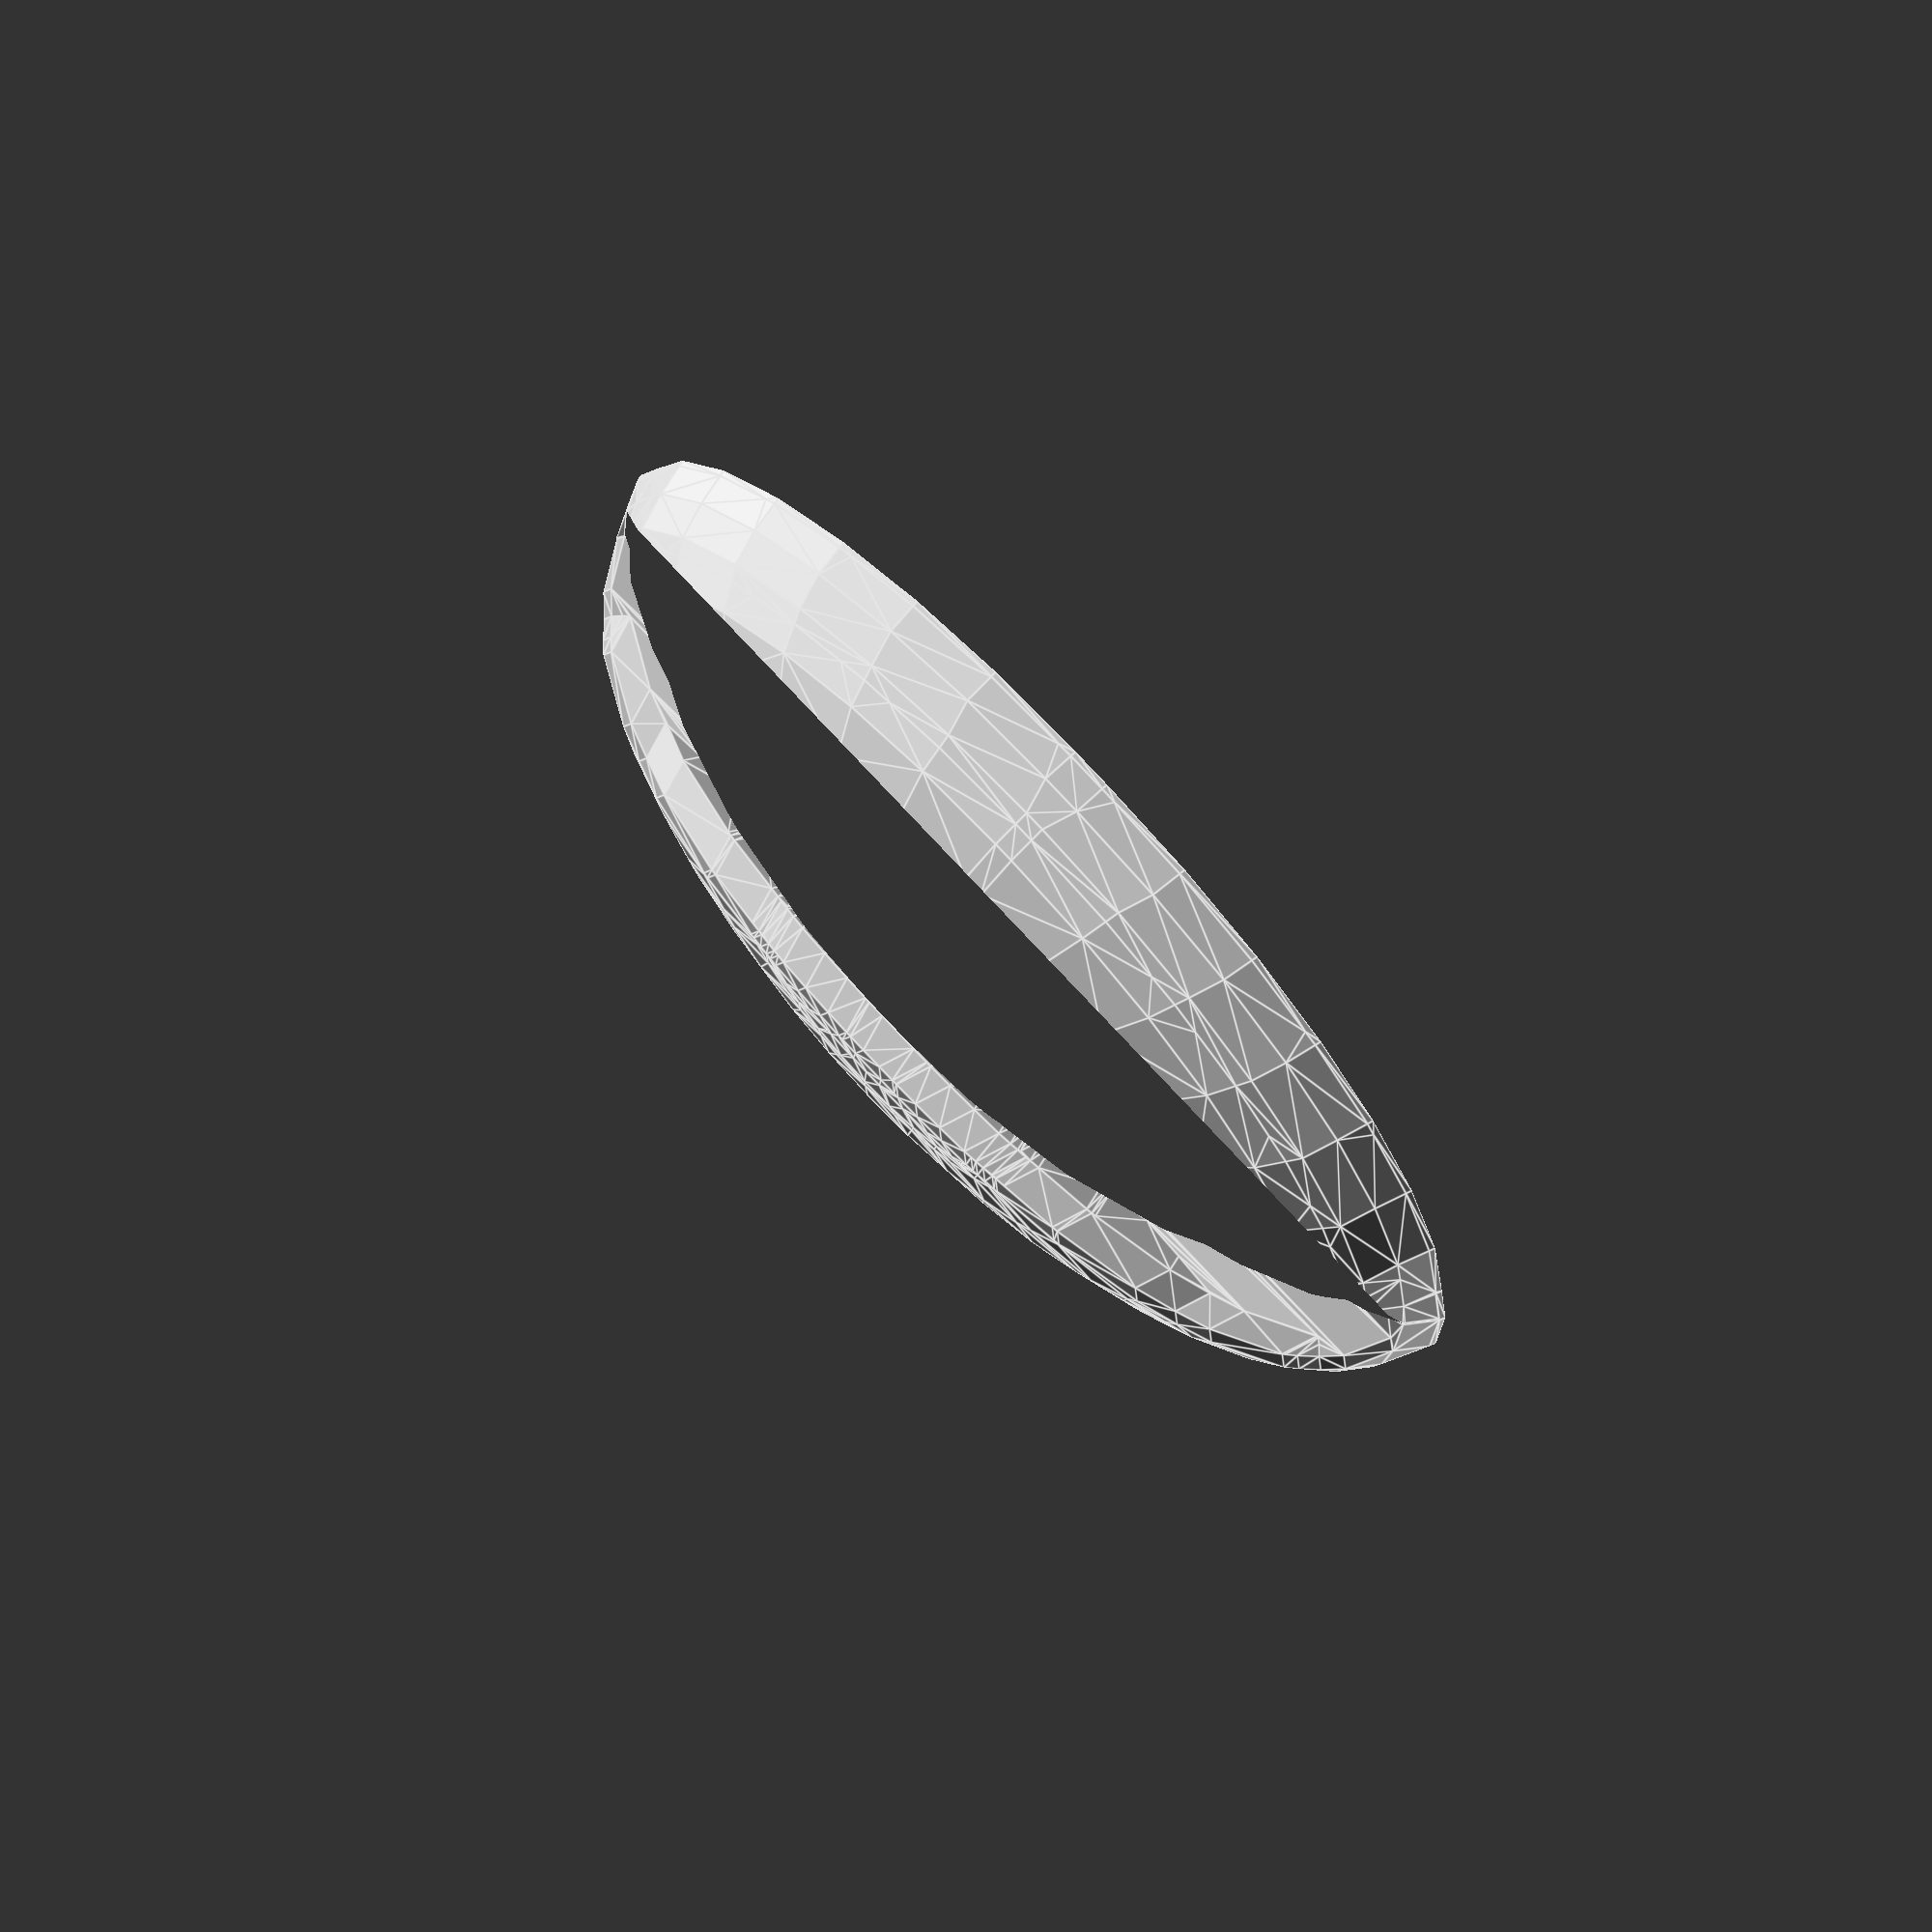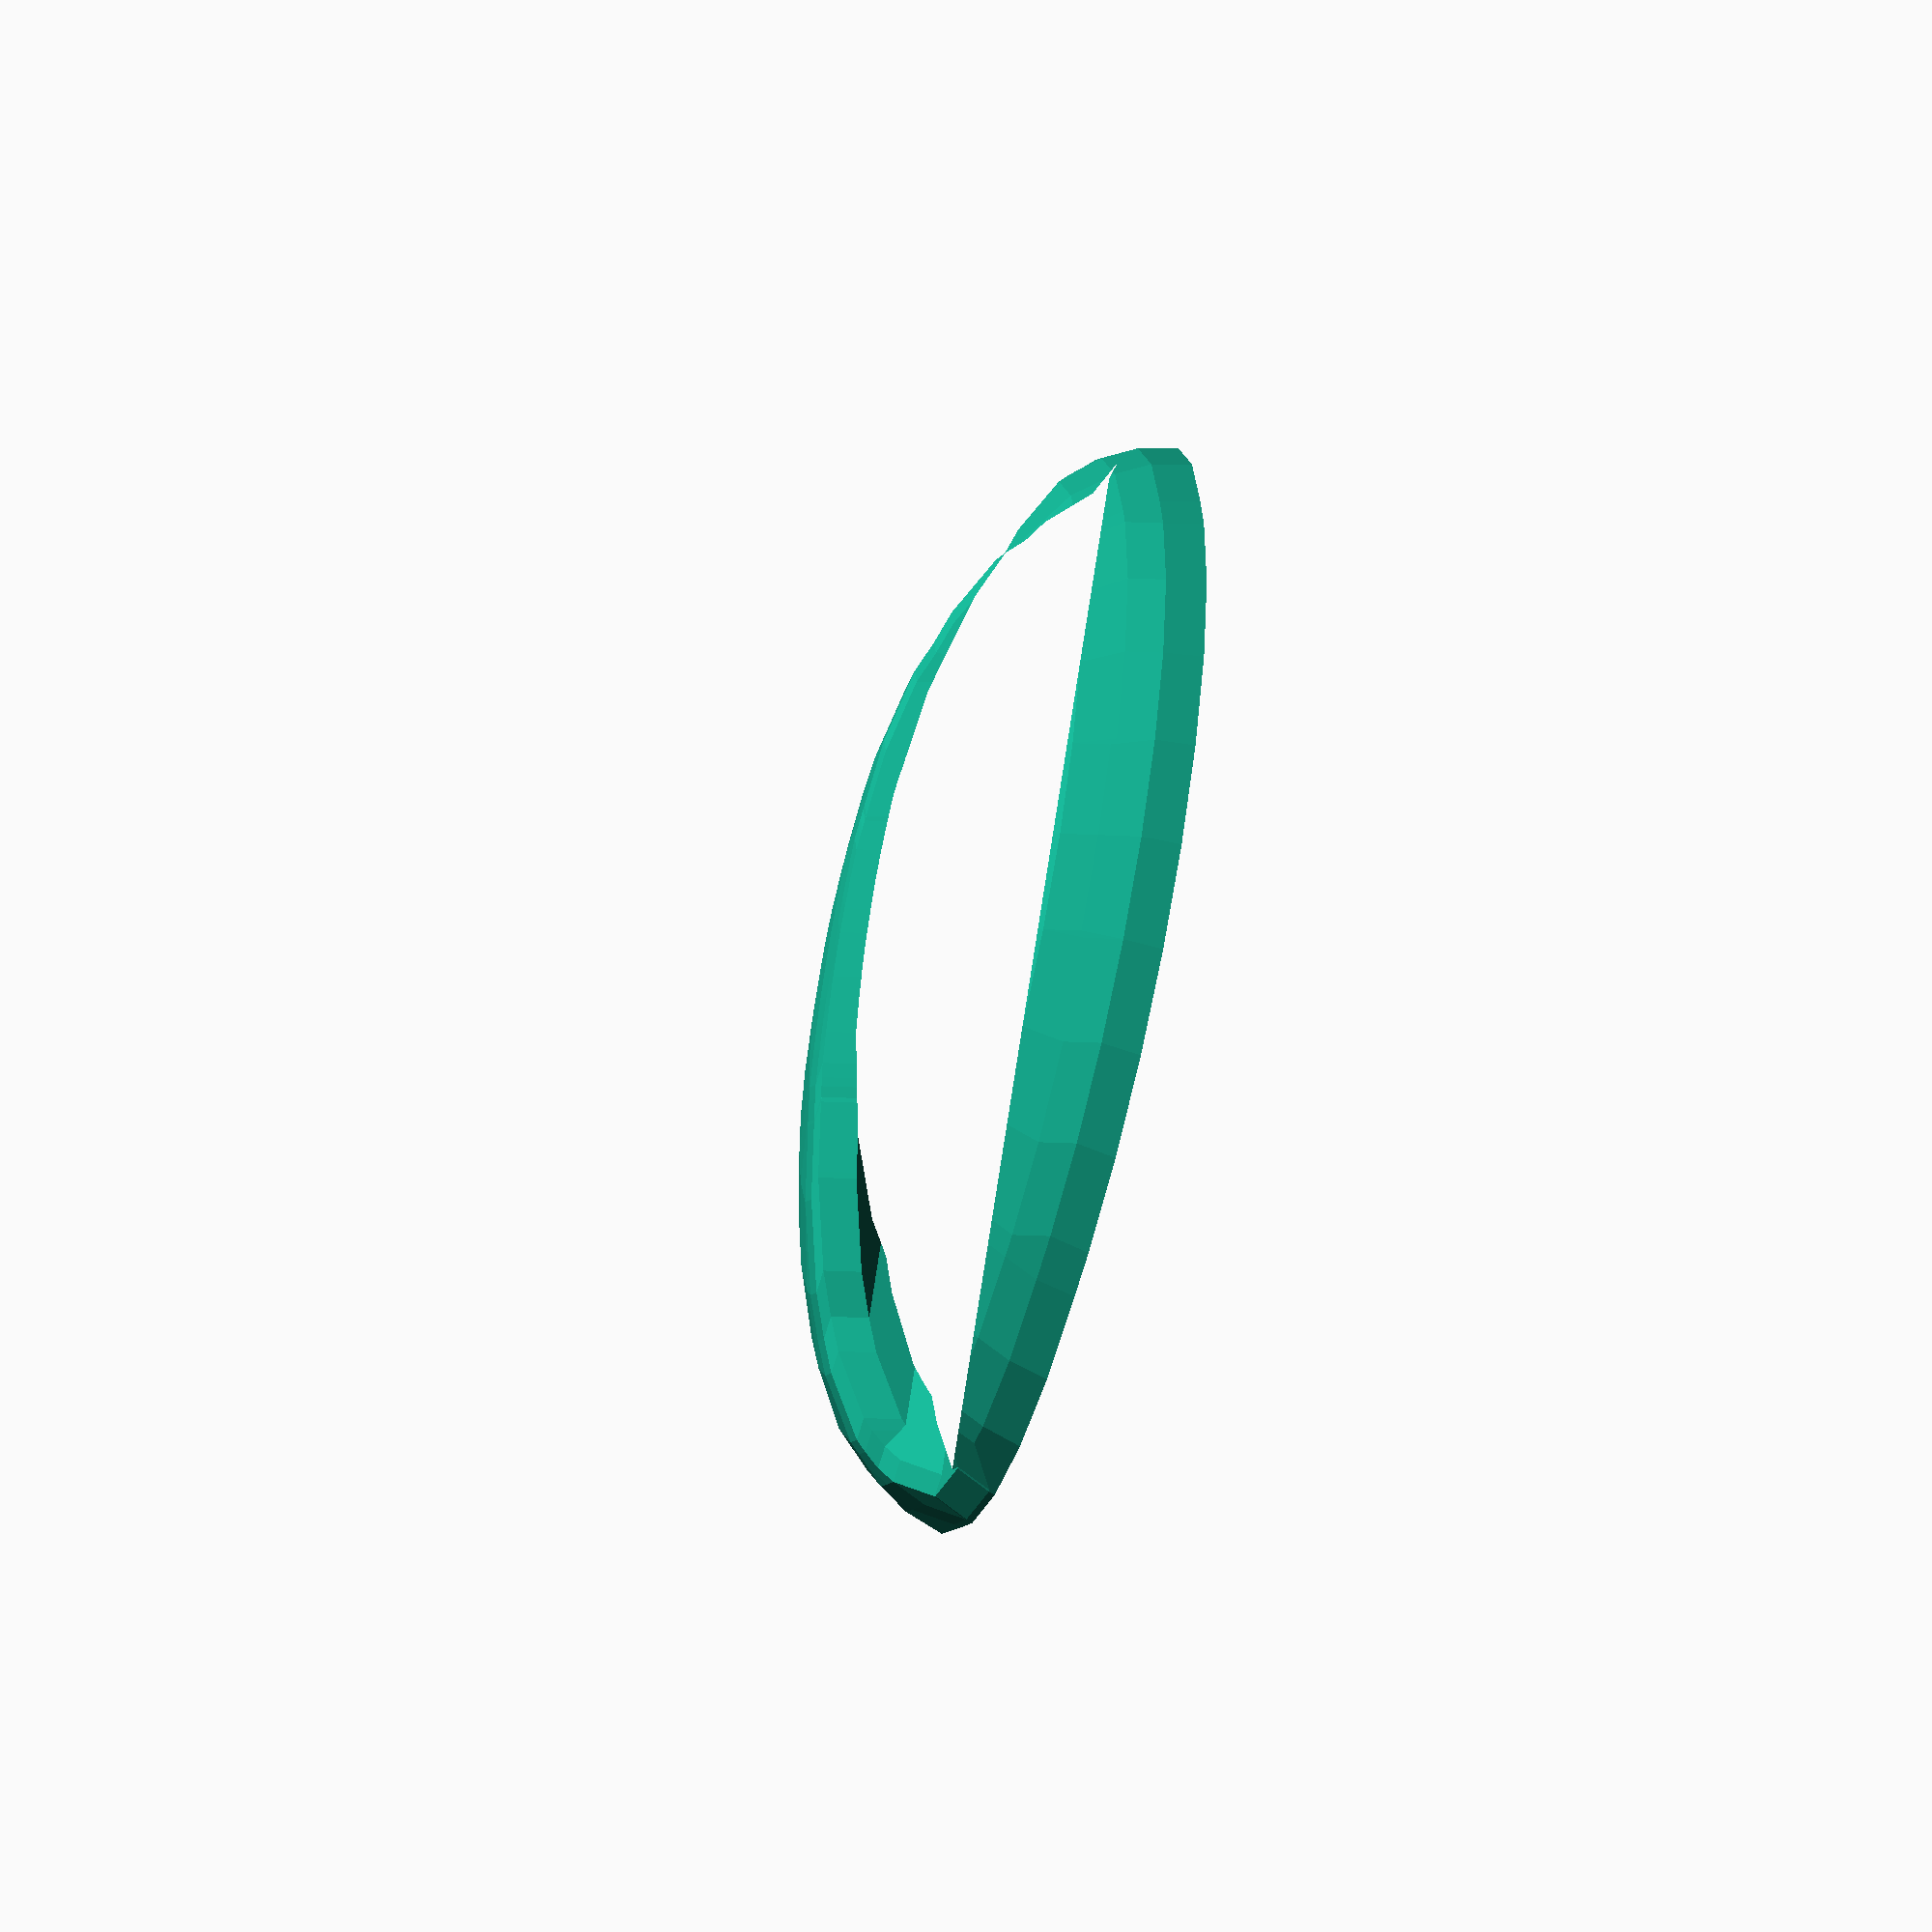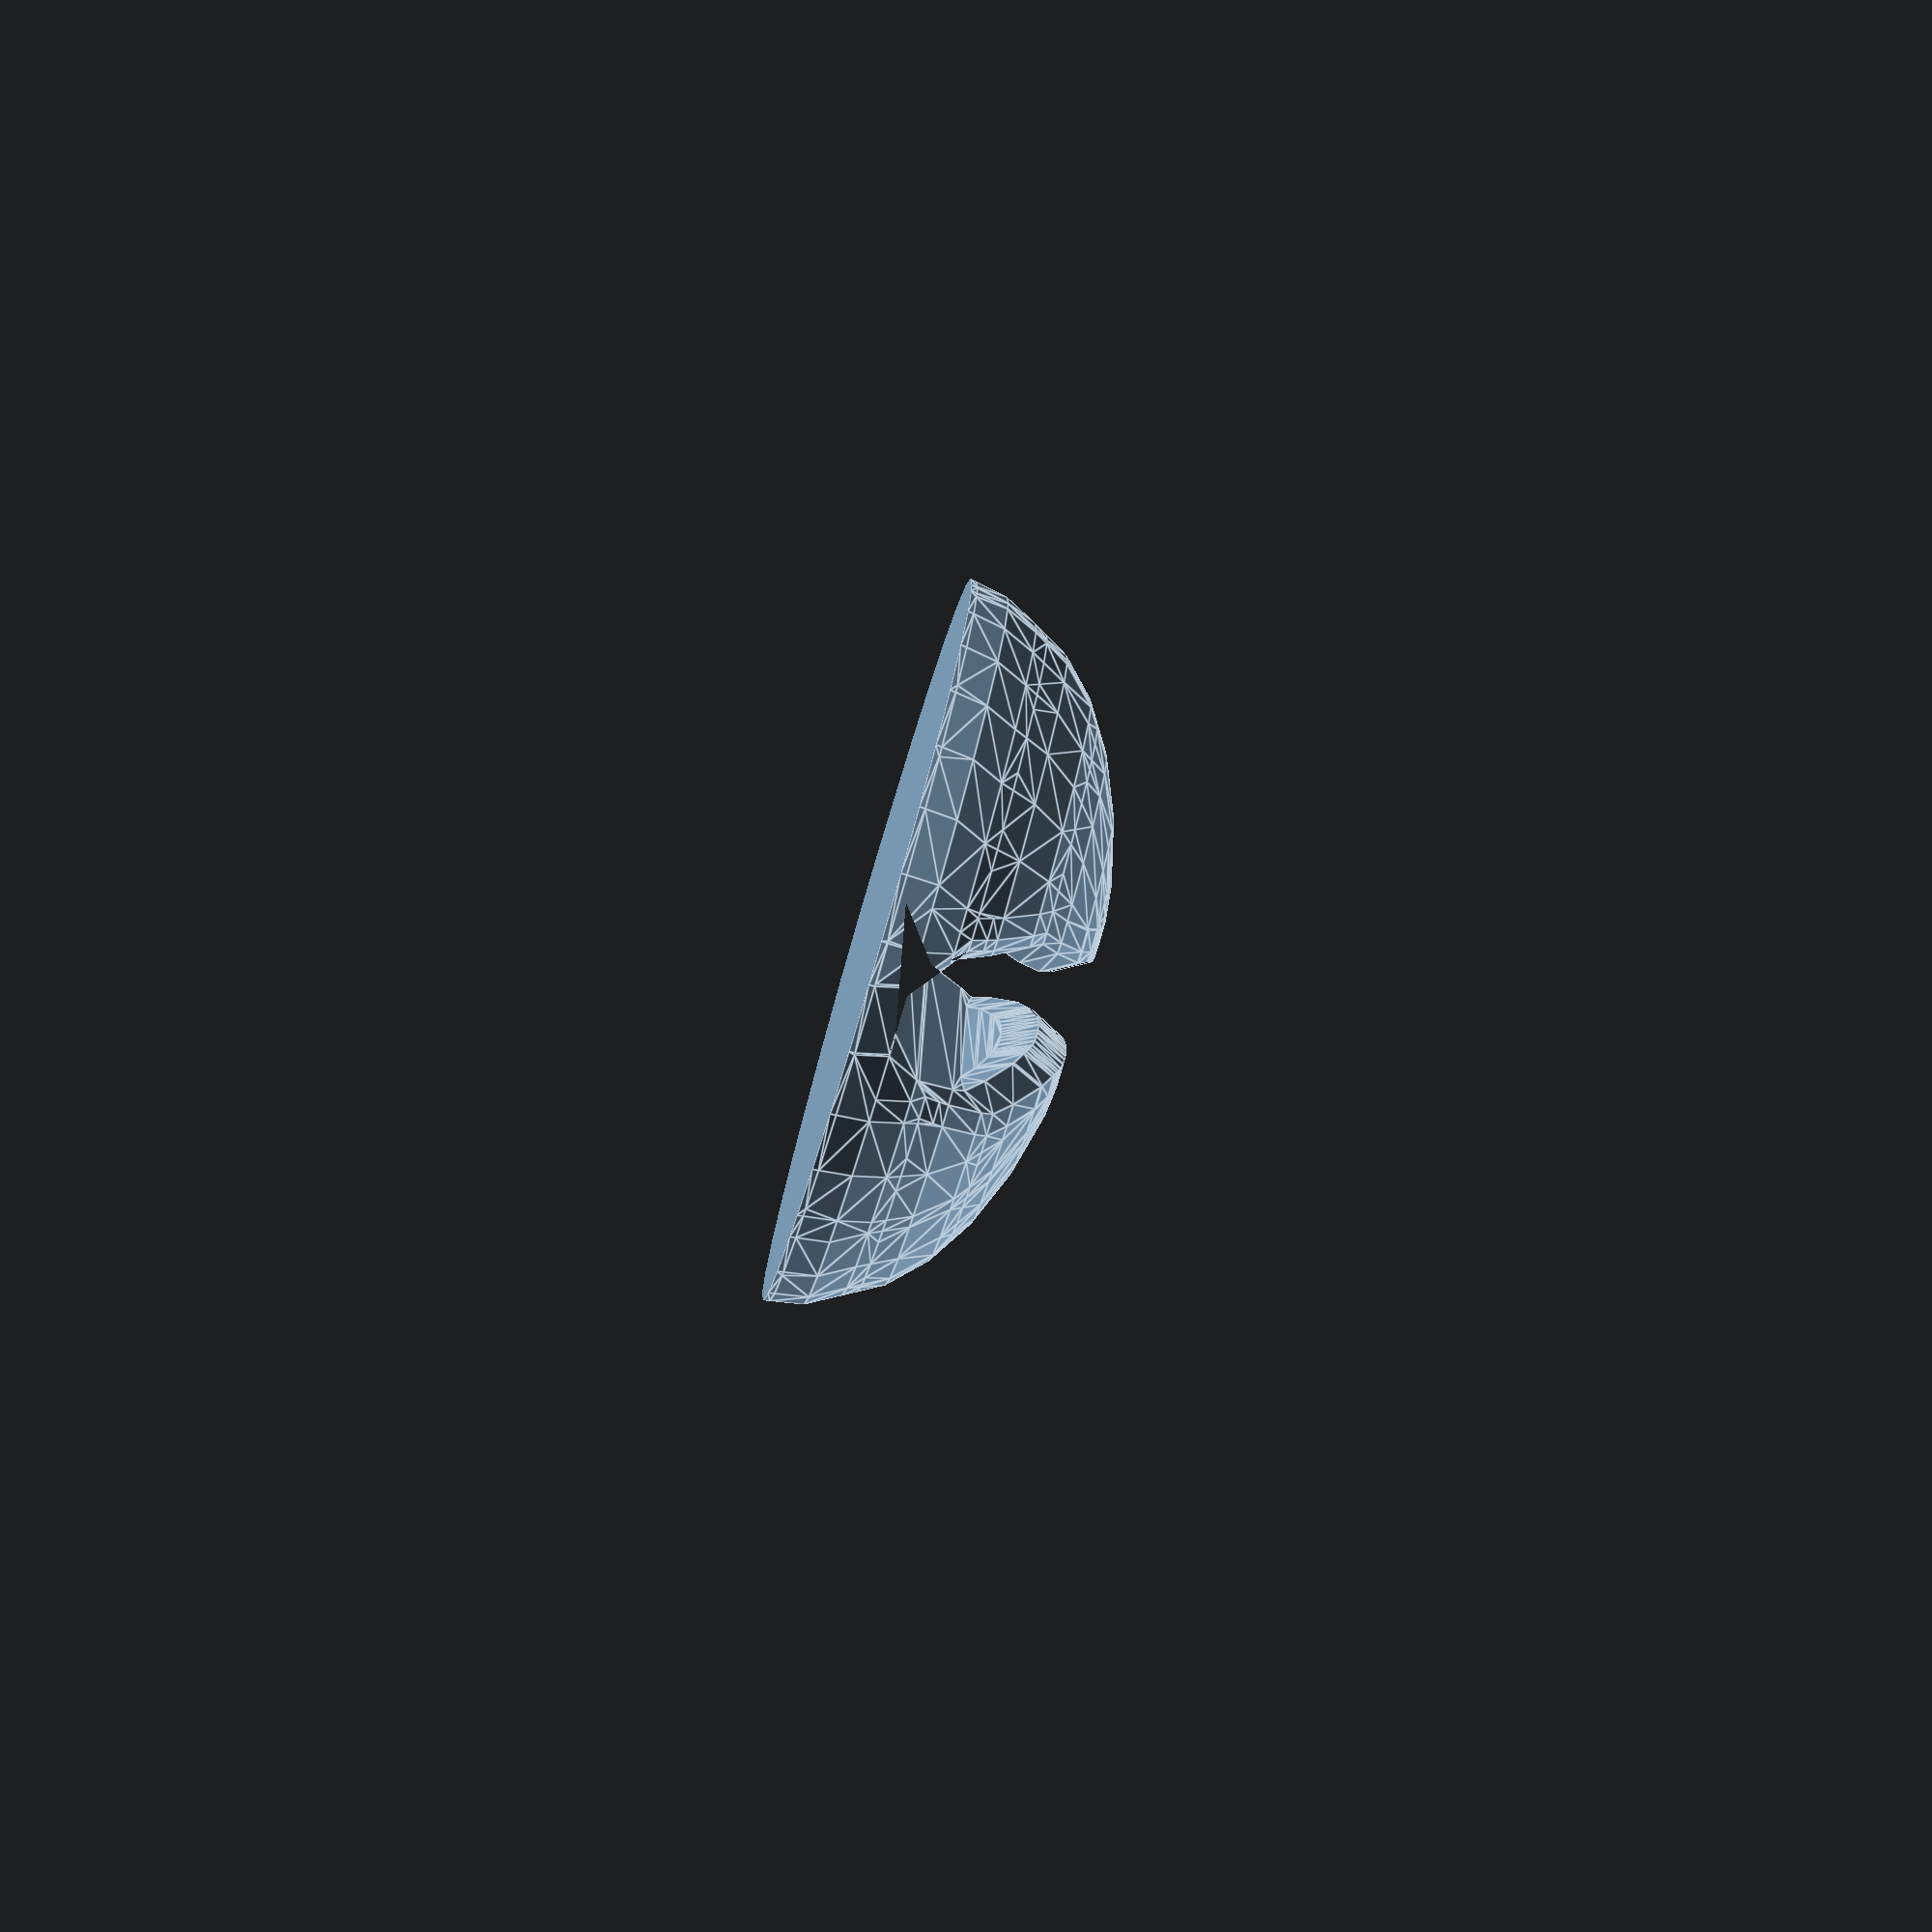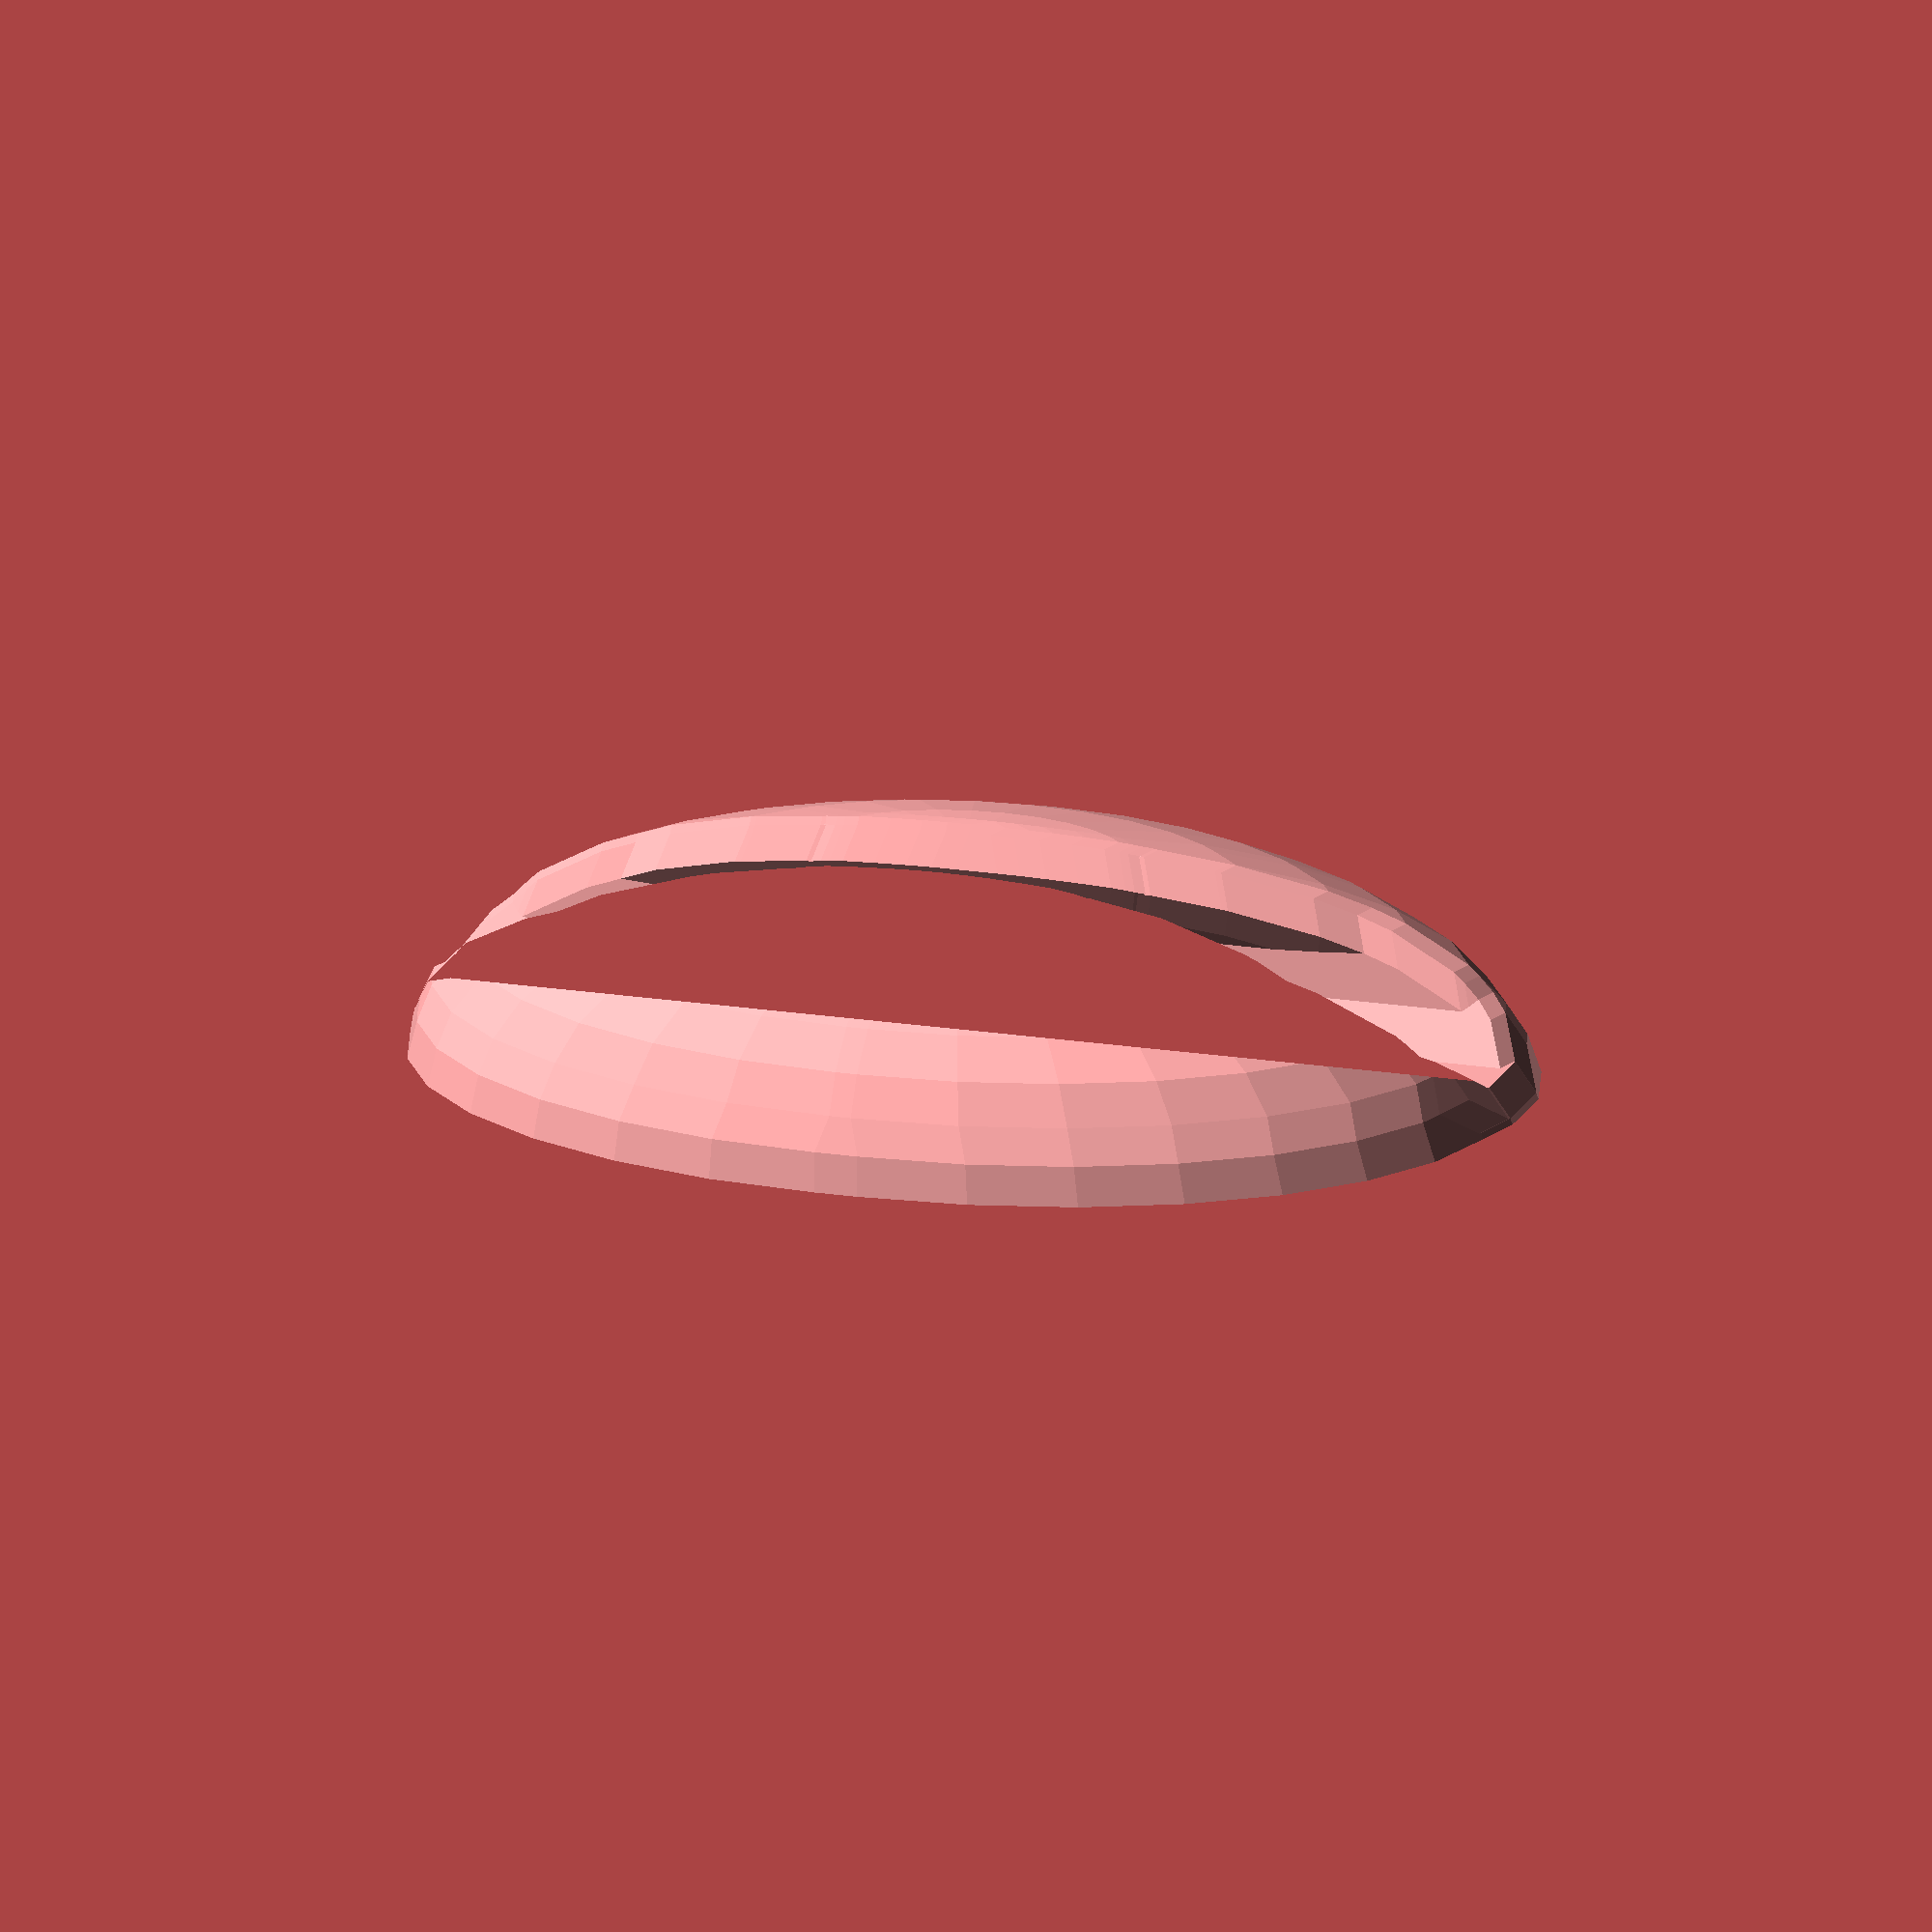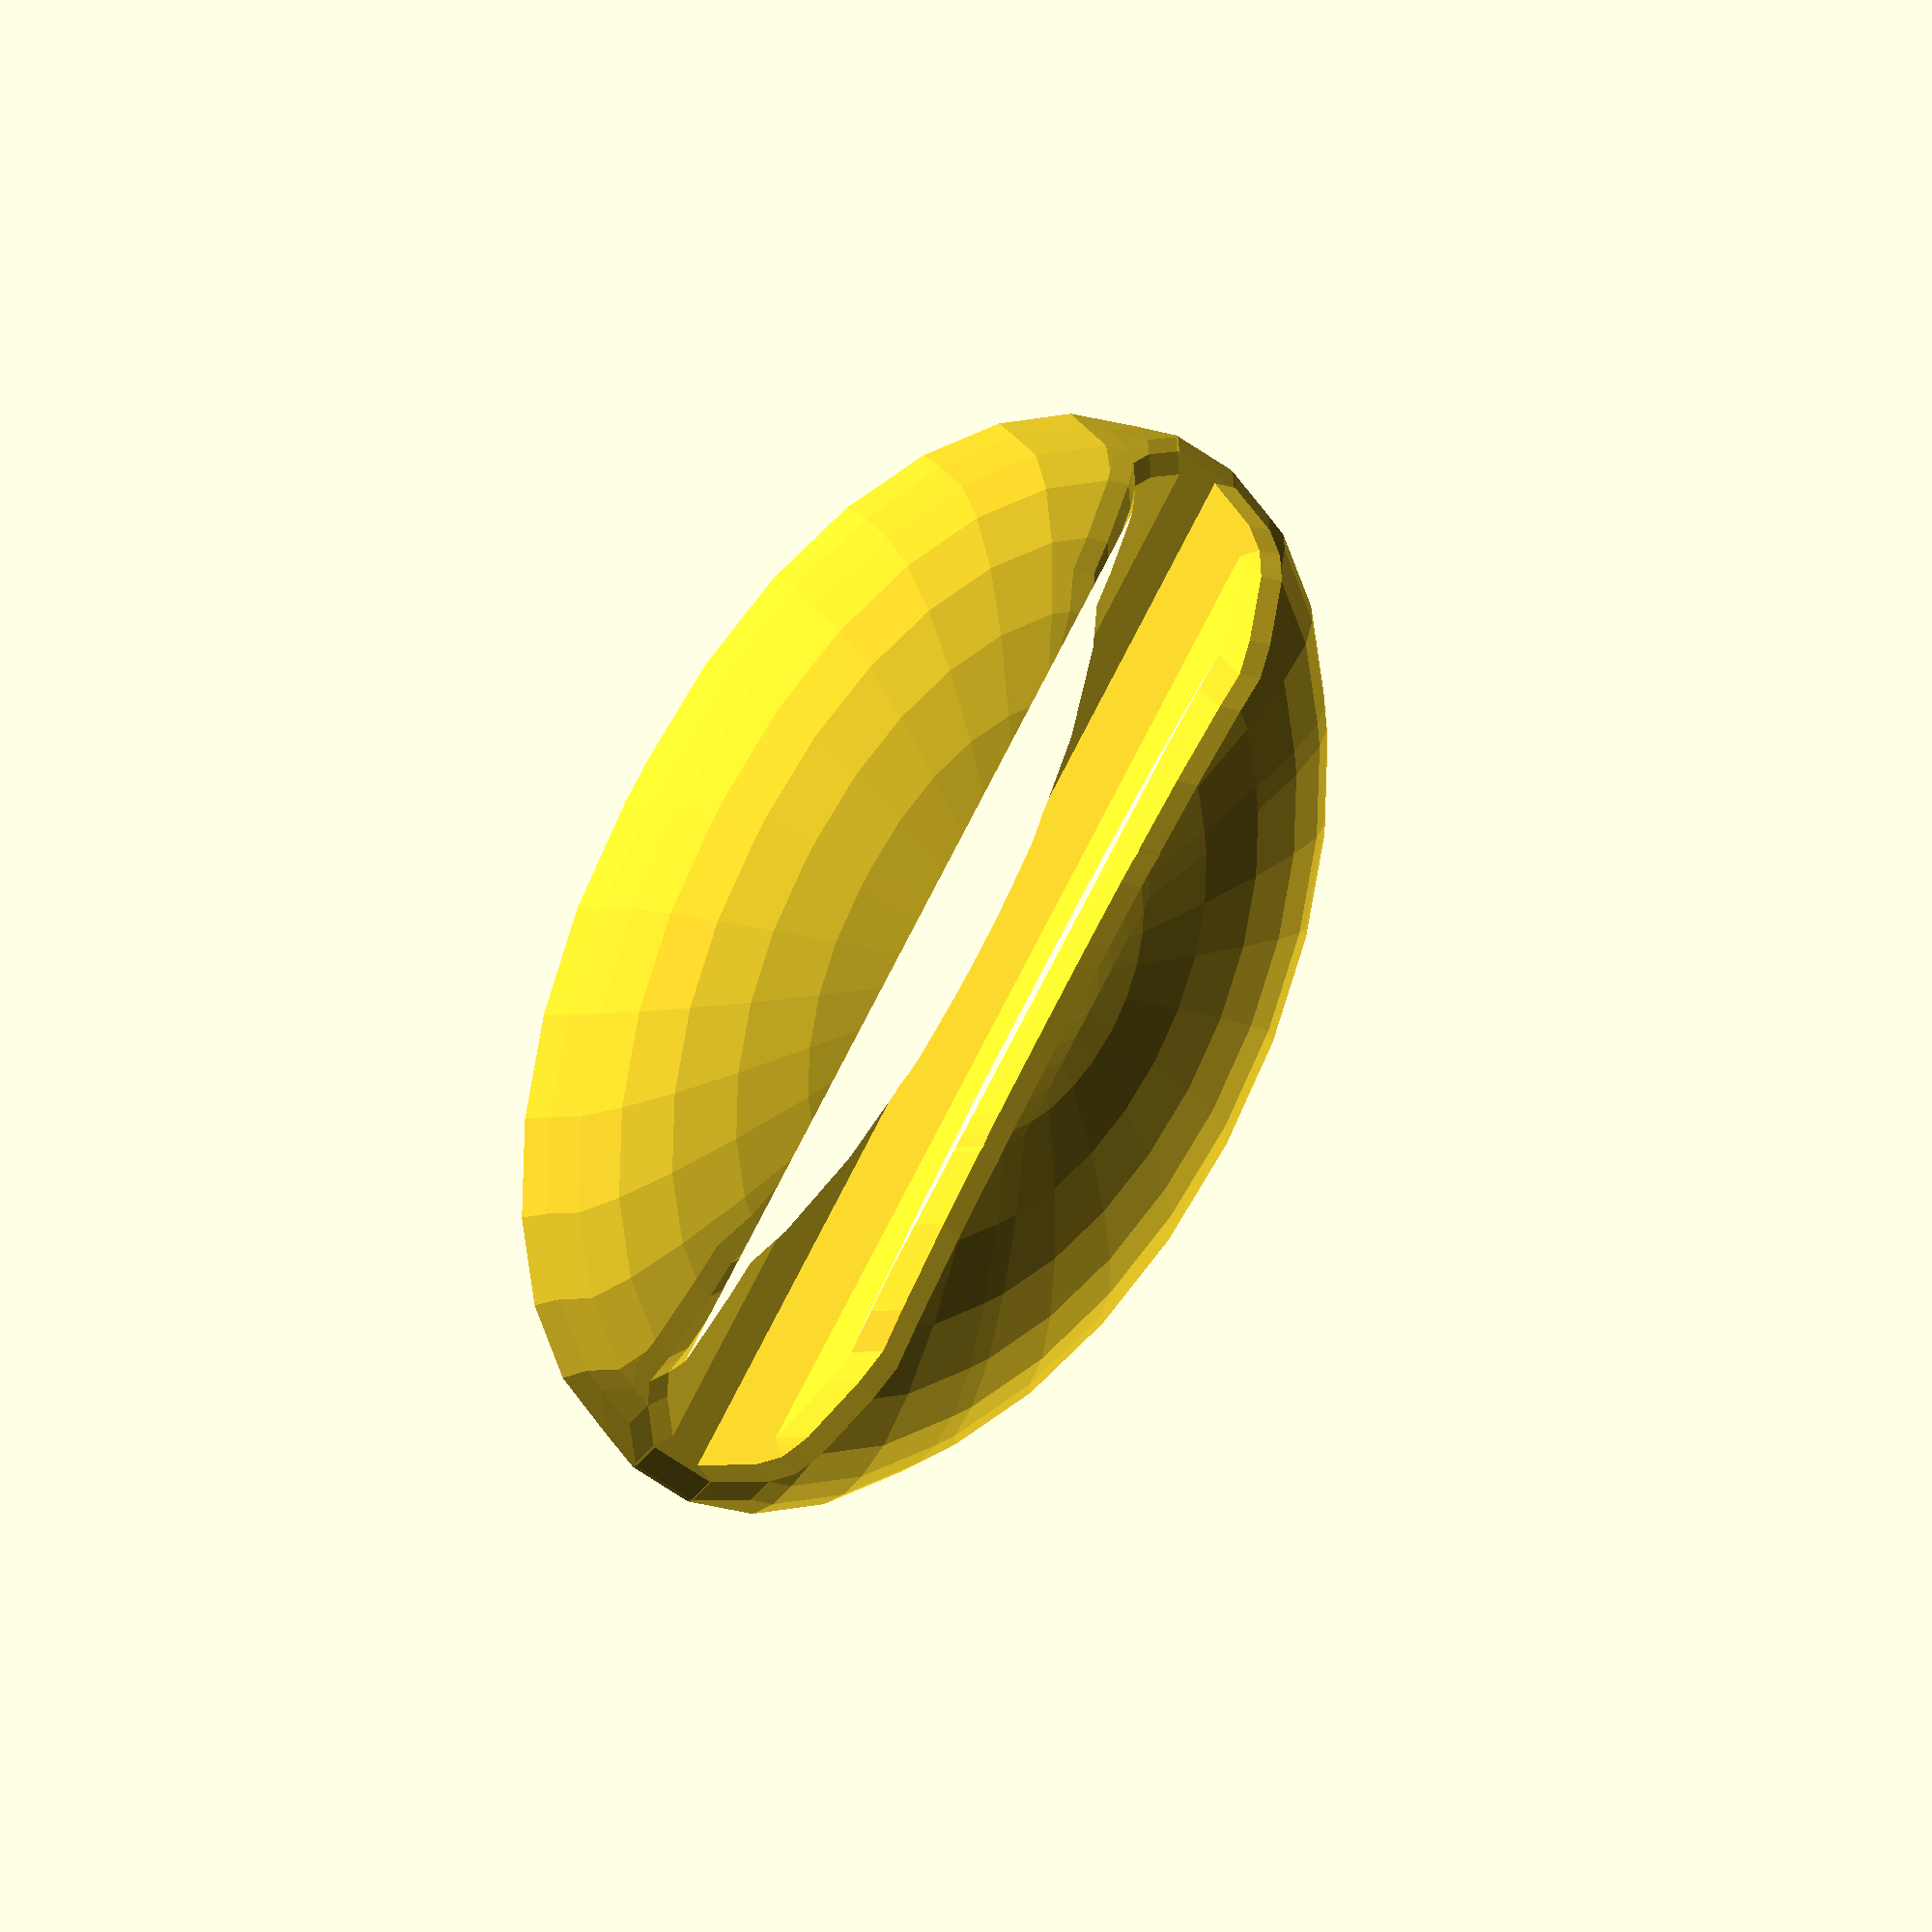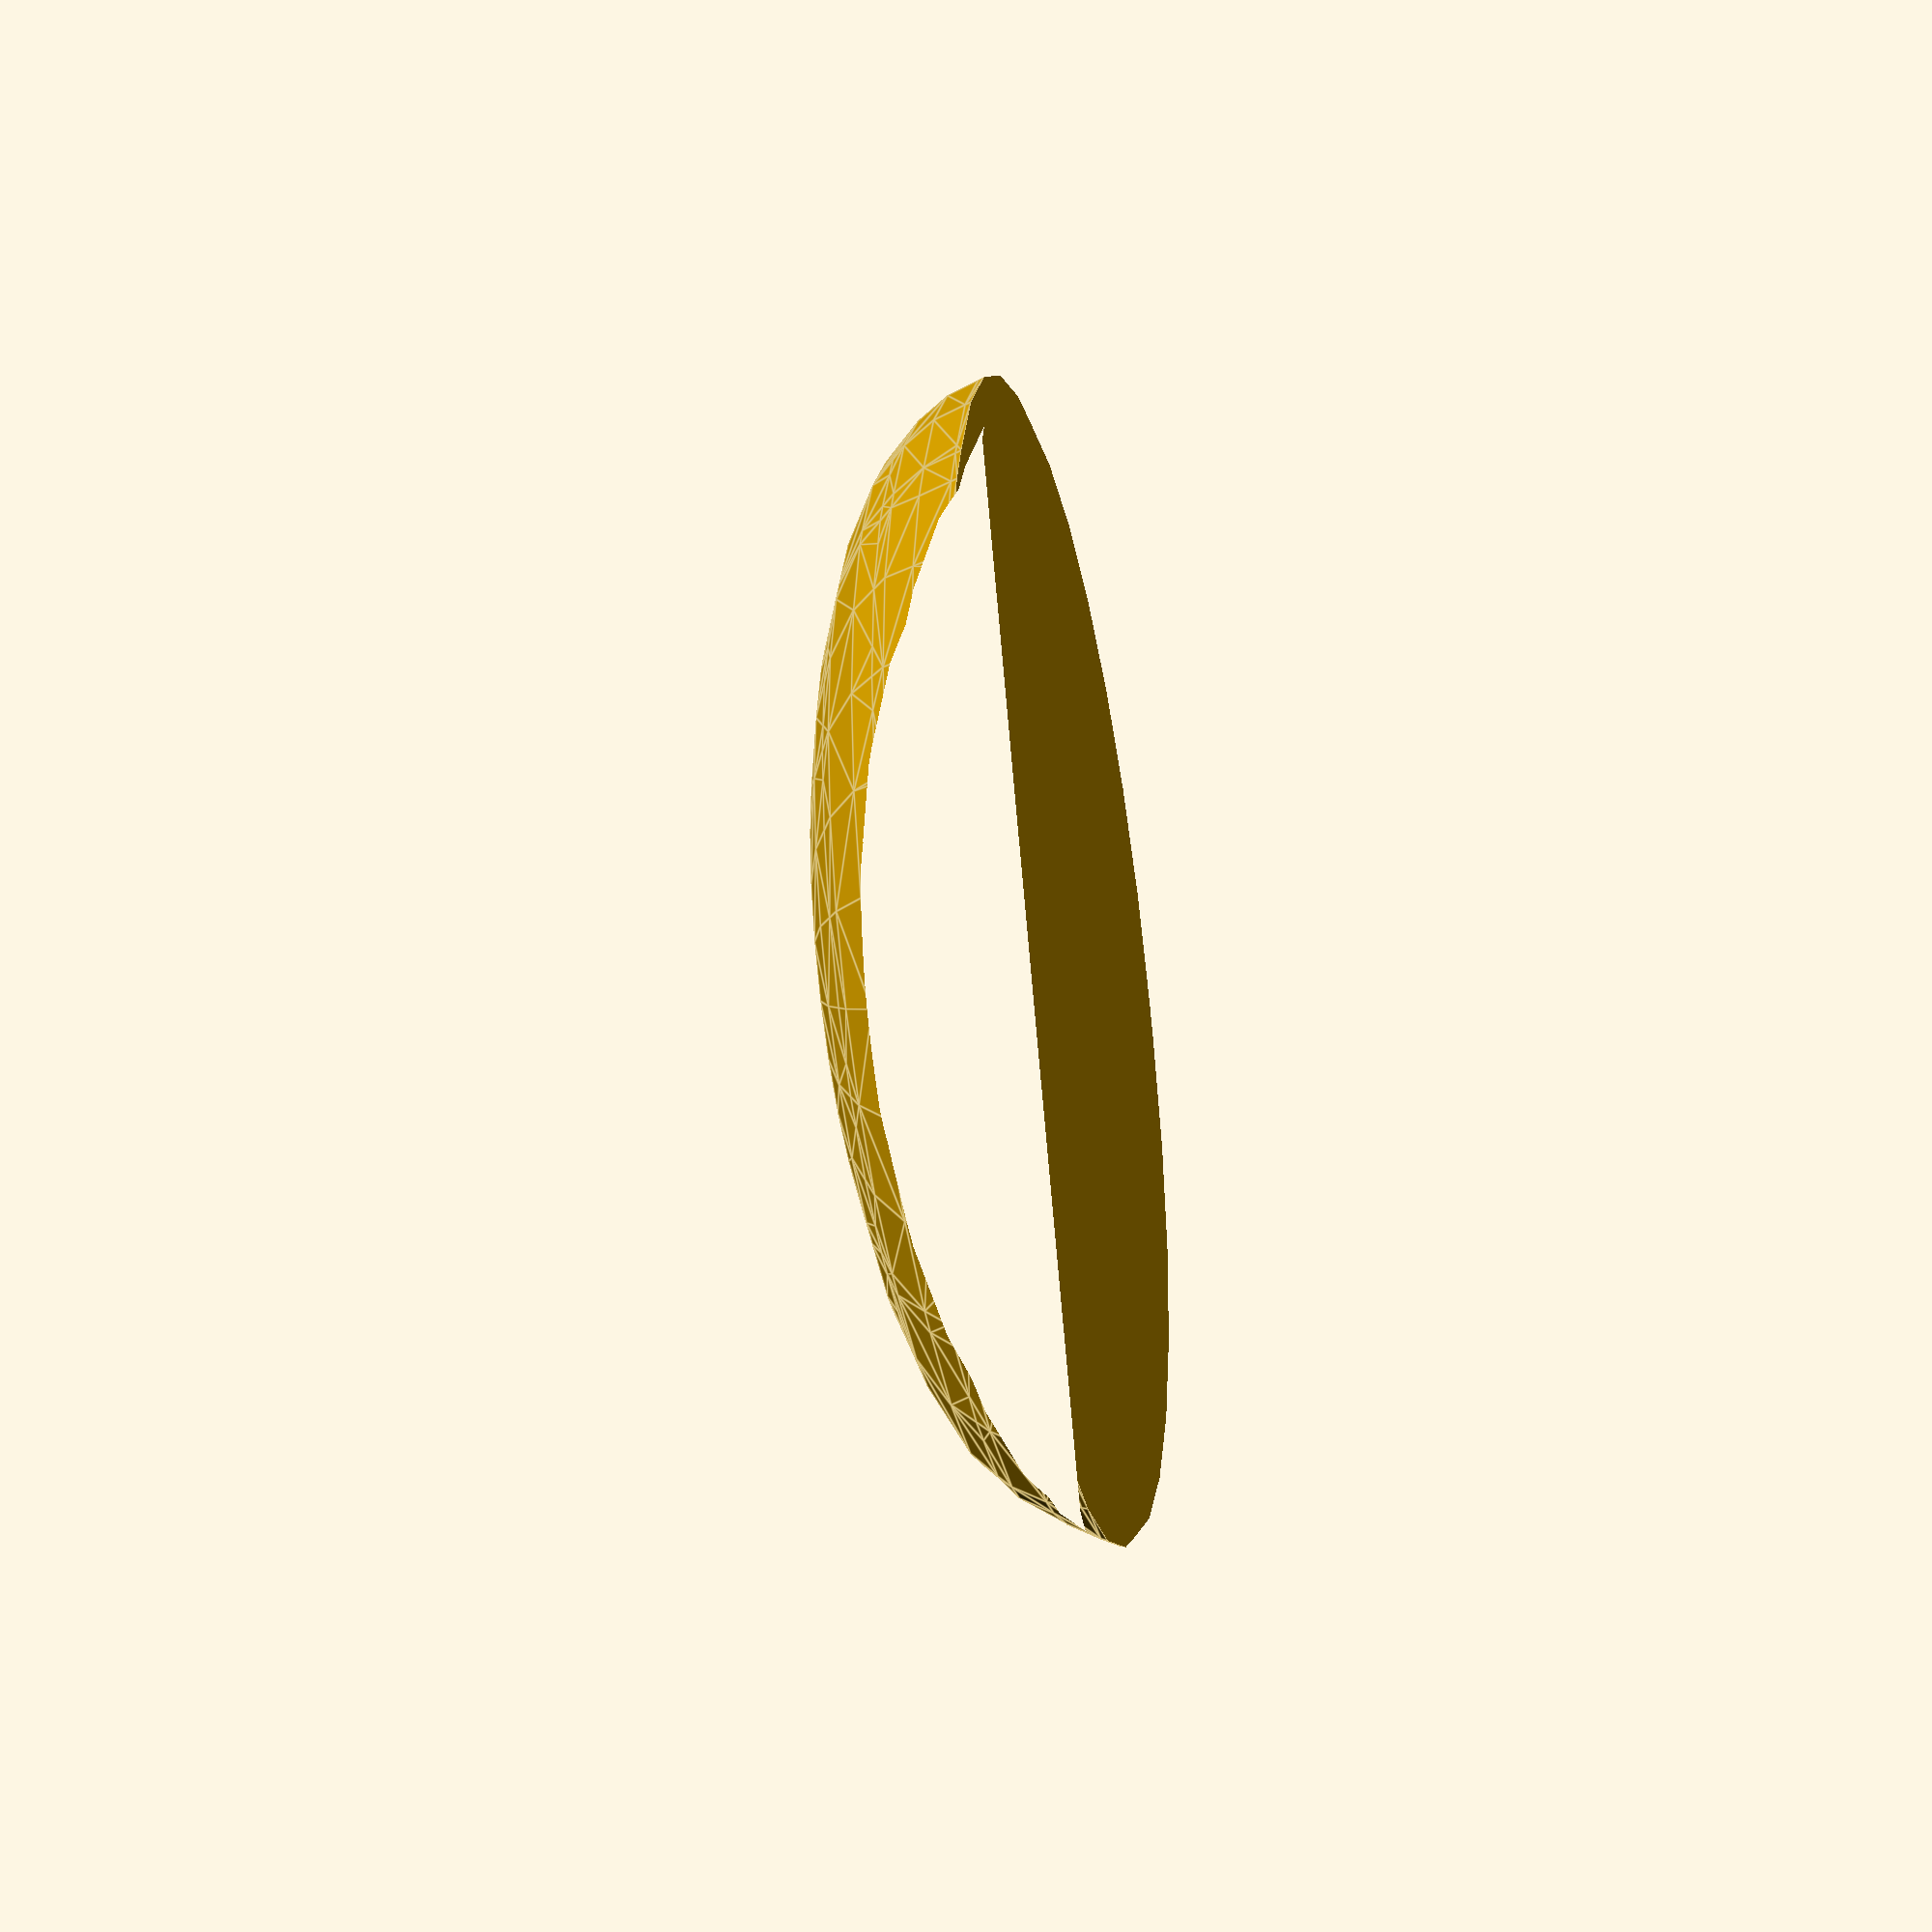
<openscad>
// length to width (<1 stretches along cable)
aspectratio=0.6; // [0.3:.1:2]
// diameter of cable (with some extra room)
holesize=5.5; // [2.5:1:10.5]
// radius of smoothing sphere
sharpness=1; // [0:0.1:1]

intersection(){
    scale([2*sqrt(aspectratio),2/sqrt(aspectratio),1])cylinder(r=holesize+2,h=holesize*2);
    minkowski(){
        difference(){
            scale([sqrt(aspectratio),1/sqrt(aspectratio),0.45])sphere(r=holesize*2);
            translate([0,0,holesize/2])rotate([90,270,0]){
                cylinder(d=holesize, h=100, center=true);
                translate([holesize/3,0,0])rotate([0,0,45])cube([holesize/2,holesize/2,100],center=true);}
        }
    sphere(r=sharpness);}
}
    
</openscad>
<views>
elev=300.6 azim=101.7 roll=46.1 proj=o view=edges
elev=49.7 azim=23.5 roll=69.6 proj=o view=wireframe
elev=85.1 azim=358.1 roll=253.6 proj=o view=edges
elev=68.1 azim=291.8 roll=3.0 proj=o view=solid
elev=357.8 azim=30.4 roll=334.9 proj=o view=wireframe
elev=210.2 azim=197.5 roll=73.5 proj=p view=edges
</views>
